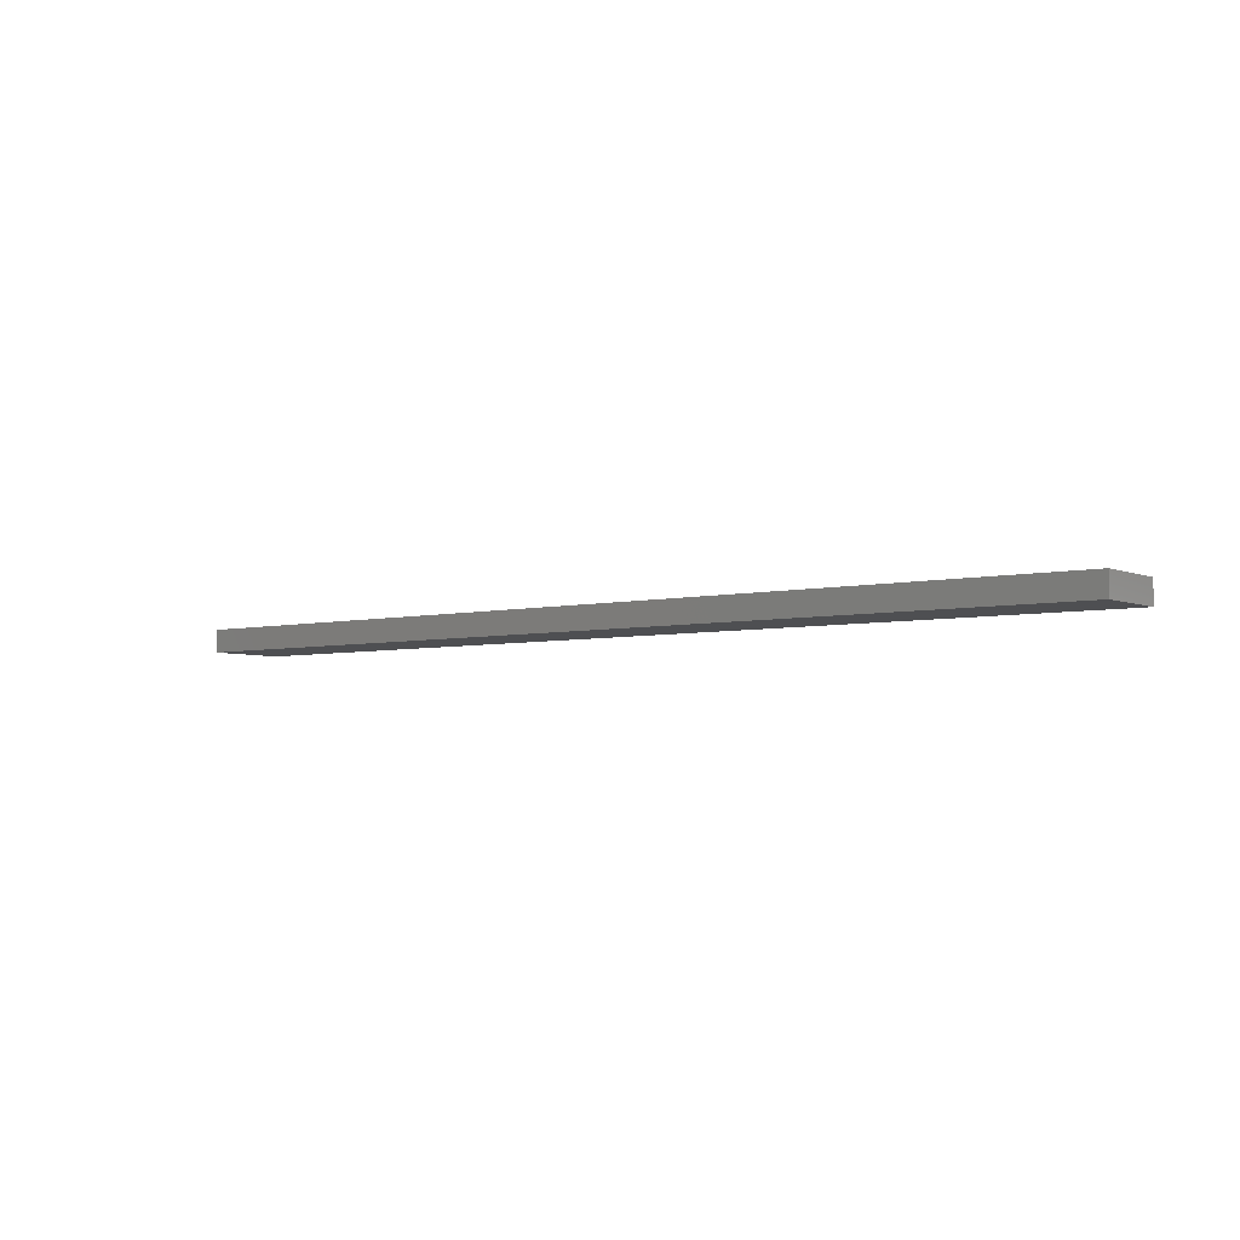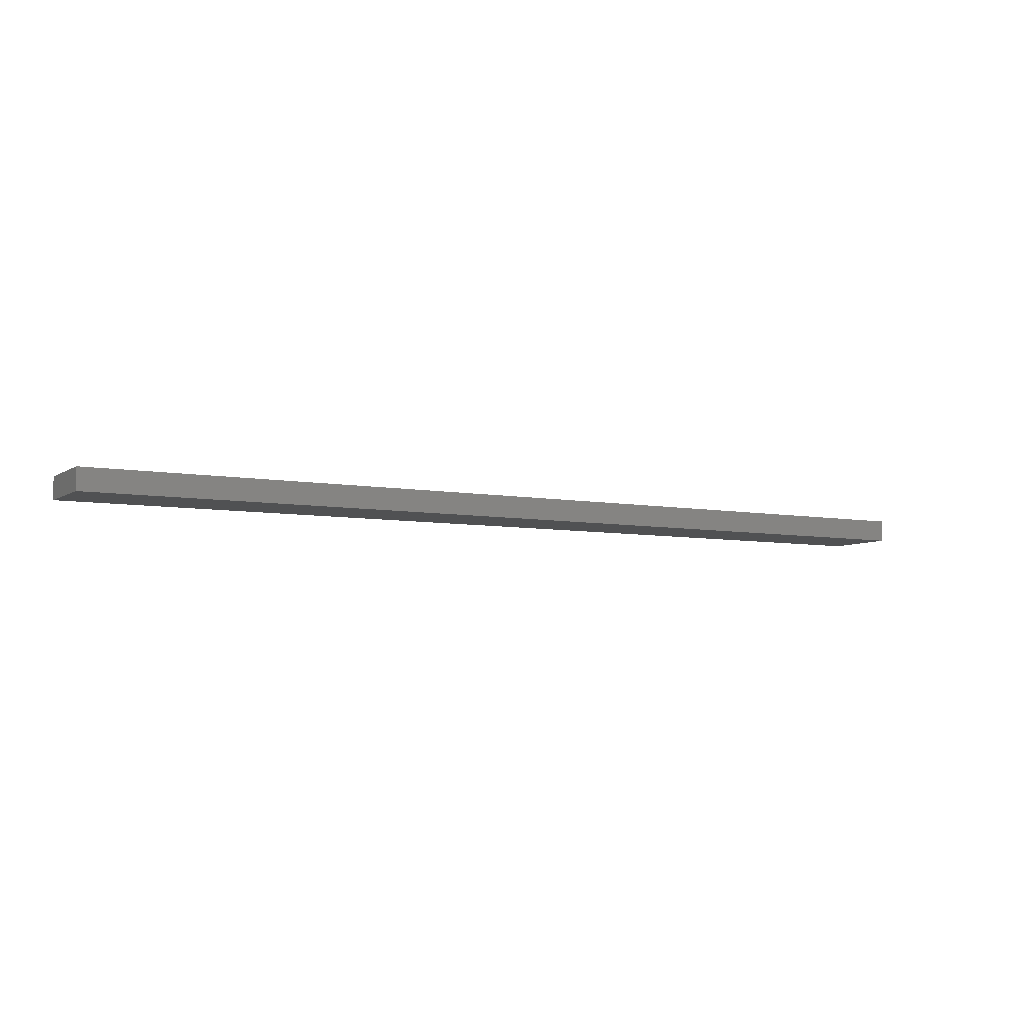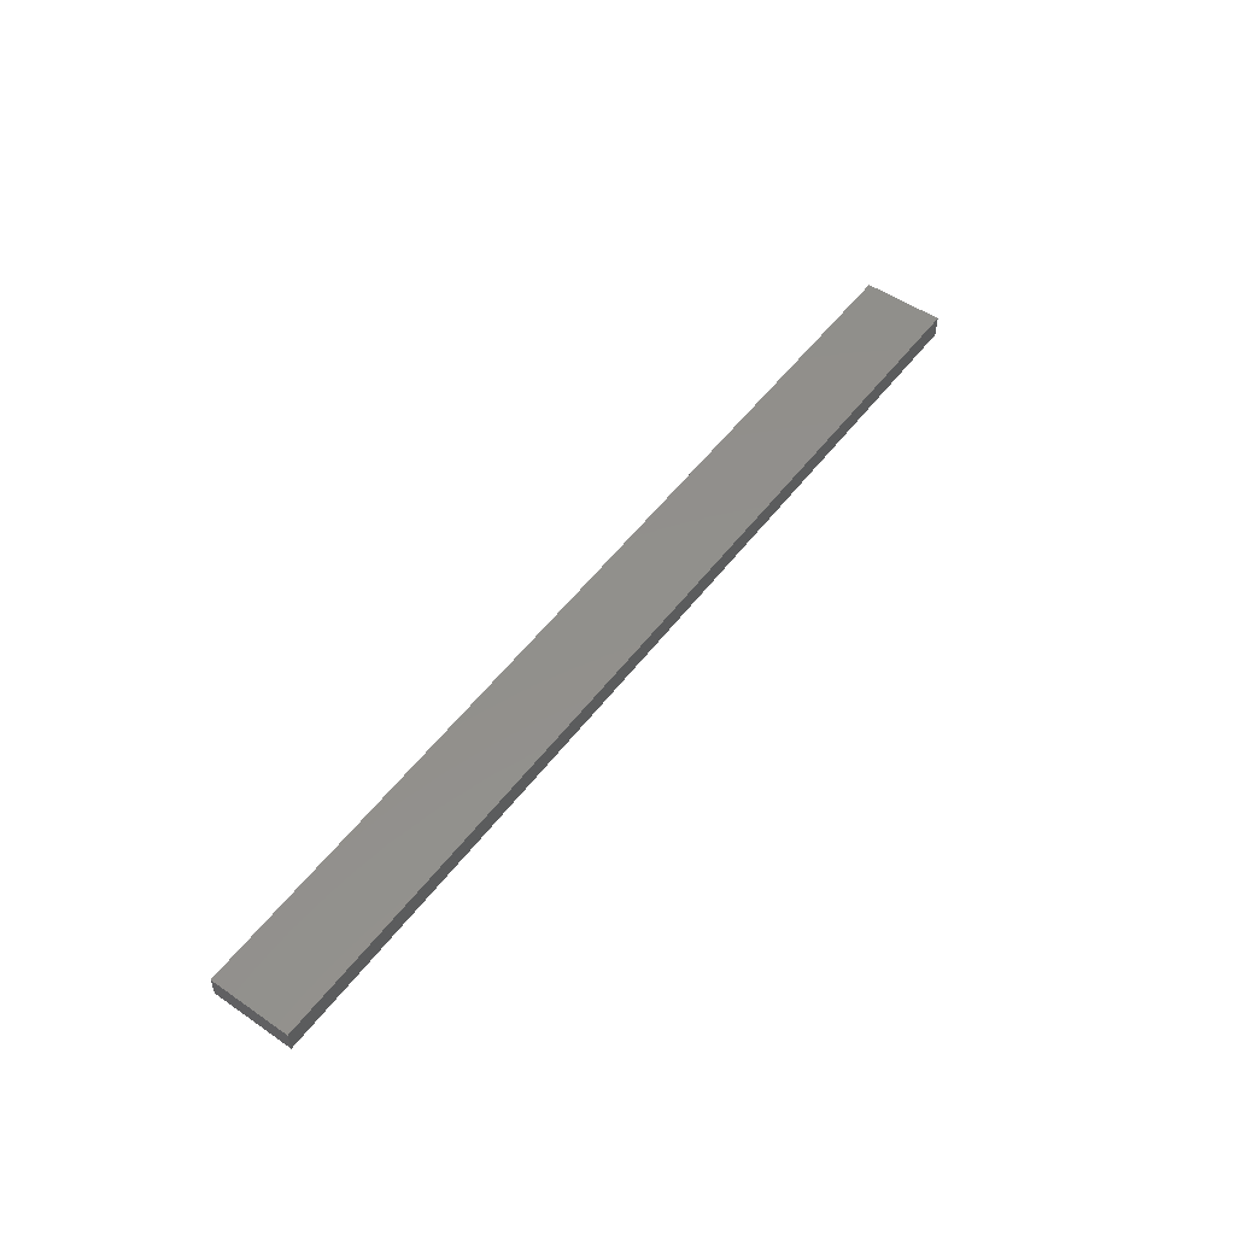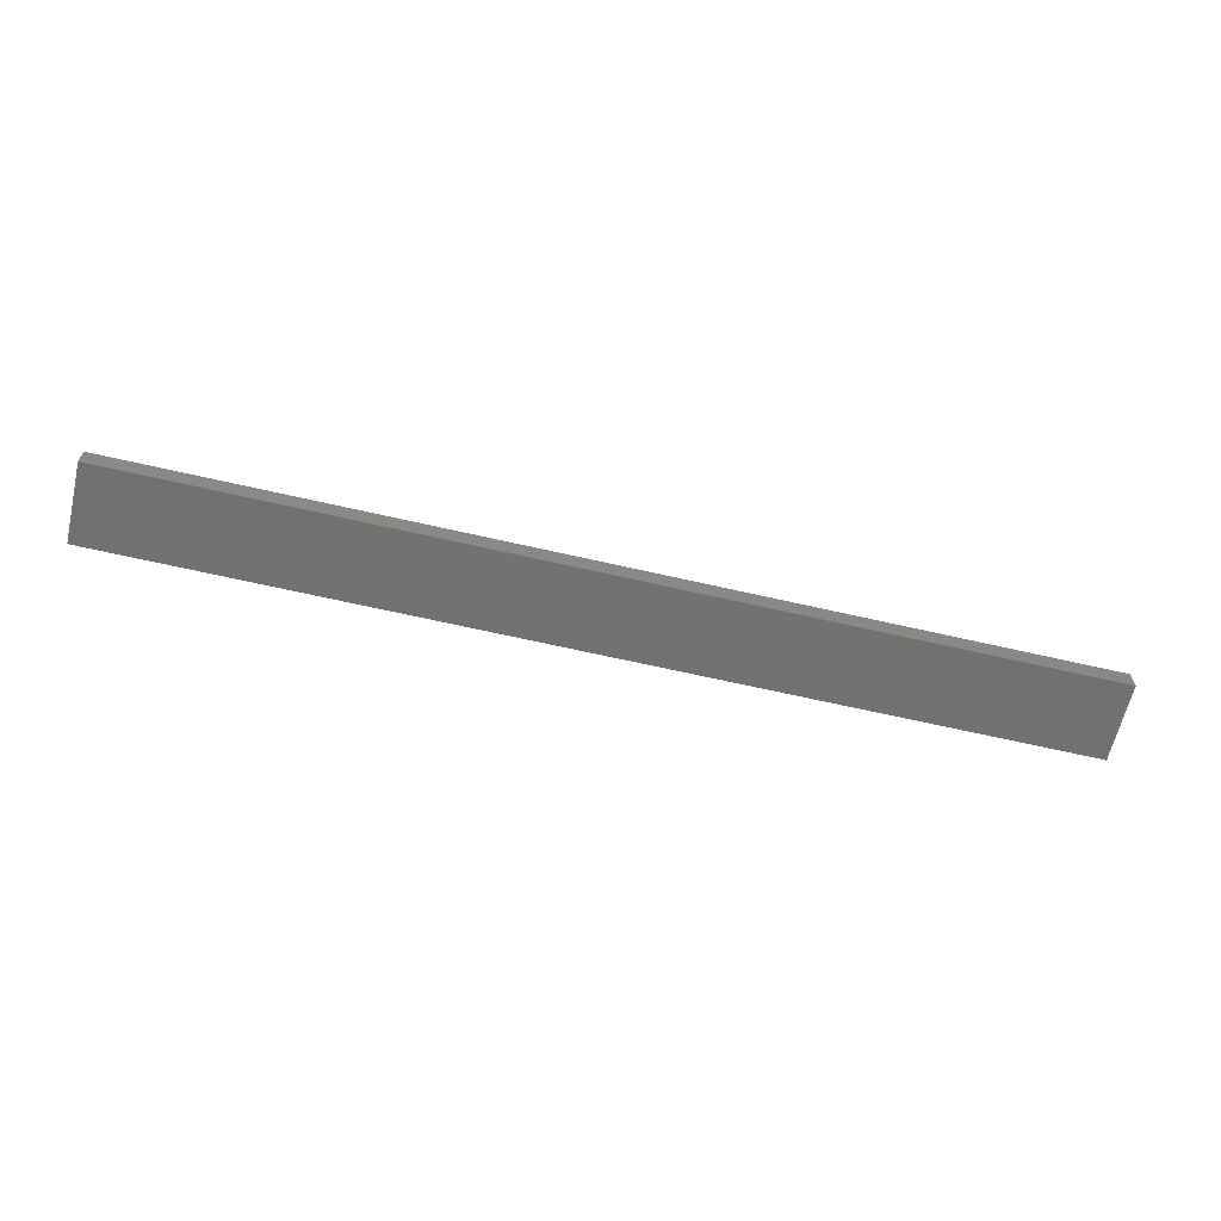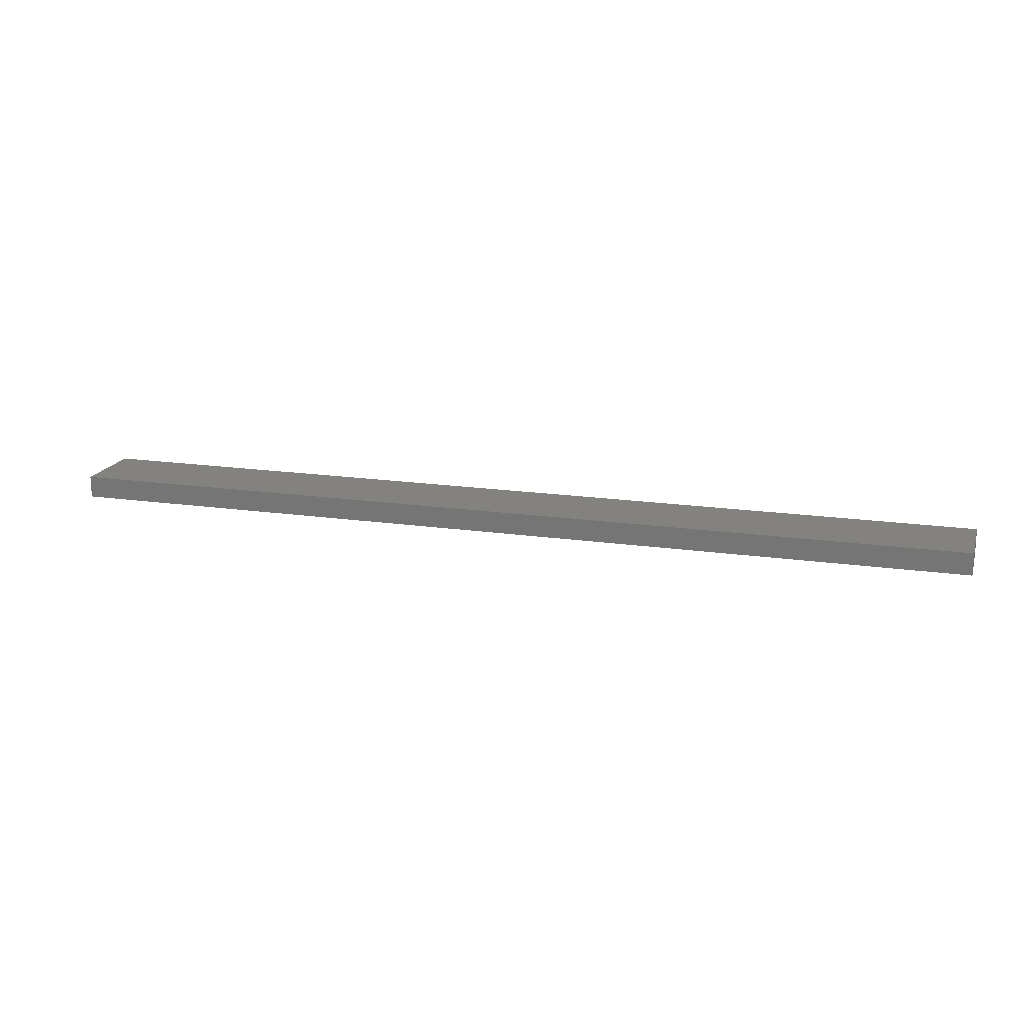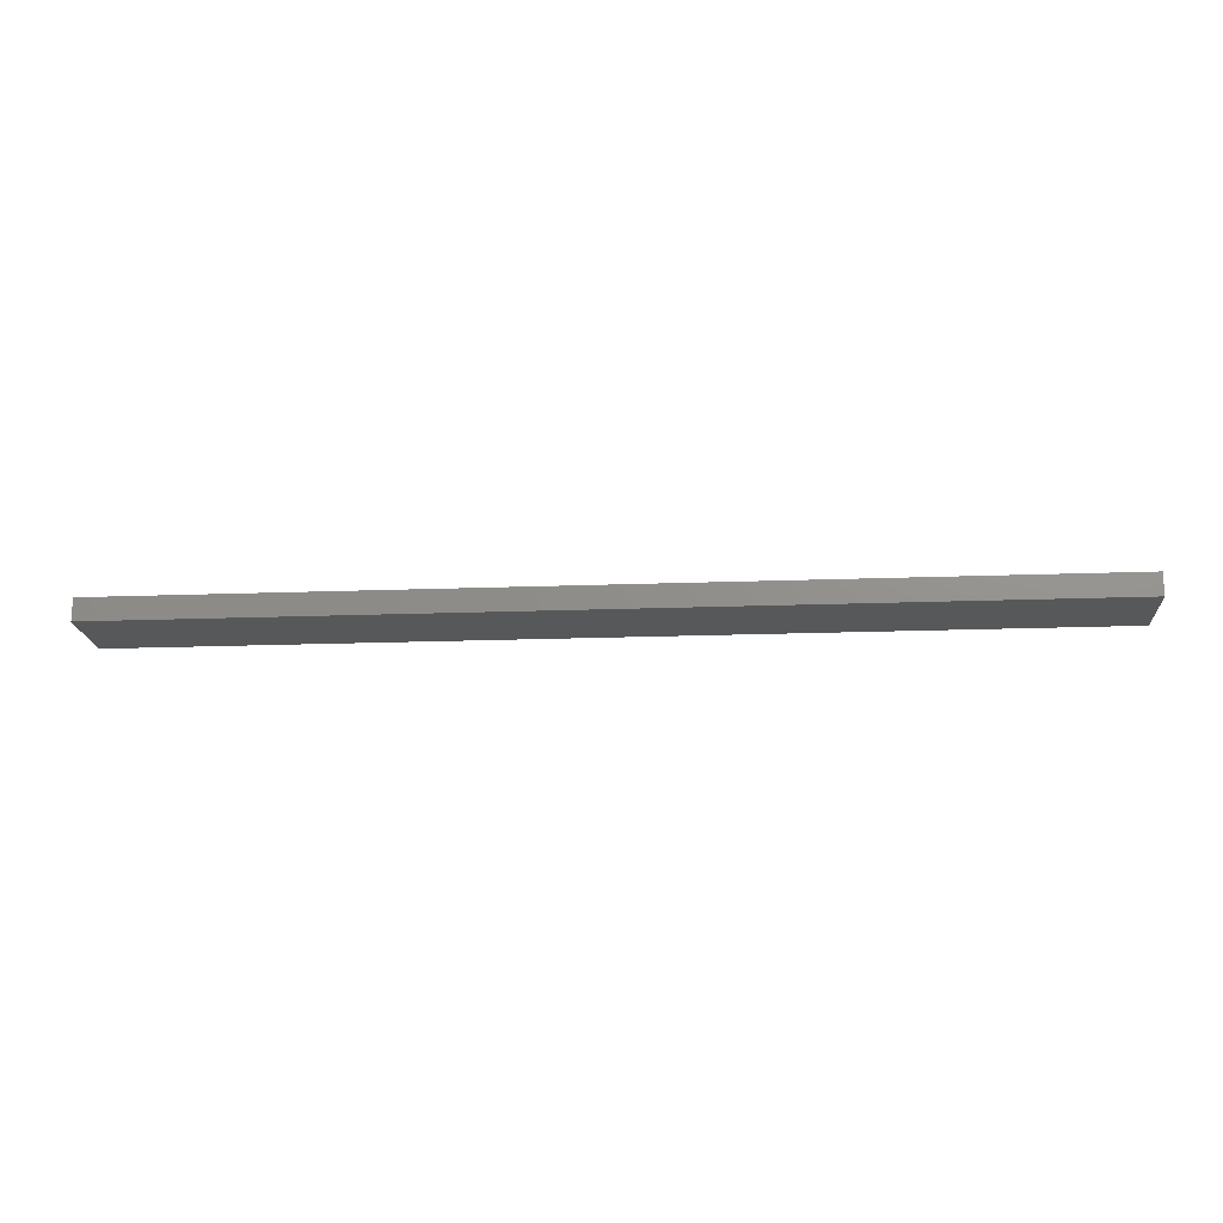
<metadata>
{"format":"stl","ext":"stl","renderer":"f3d","projection":"perspective","resolution":1024,"background":"white","views":[{"elev":-4.7,"azim":-142.6,"up":"+Z"},{"elev":-6.5,"azim":150.7,"up":"+Z"},{"elev":52.6,"azim":126.3,"up":"+Z"},{"elev":-63.8,"azim":-13.2,"up":"+Z"},{"elev":17.3,"azim":-163.8,"up":"+Z"},{"elev":-18.7,"azim":-175.9,"up":"+Z"}]}
</metadata>
<code>
# stl→obj: 8 verts, 12 faces
v -0.75 -0.05469 0.2172
v -0.09375 -0.05469 0.2172
v -0.75 -0.05469 0.2328
v -0.09375 -0.05469 0.2328
v -0.75 6.852e-18 0.2172
v -0.75 7.72e-18 0.2328
v -0.09375 7.971e-17 0.2172
v -0.09375 8.058e-17 0.2328
f 1 2 3
f 3 2 4
f 5 6 7
f 7 6 8
f 3 6 1
f 1 6 5
f 2 7 4
f 4 7 8
f 2 1 7
f 7 1 5
f 4 8 3
f 3 8 6

</code>
